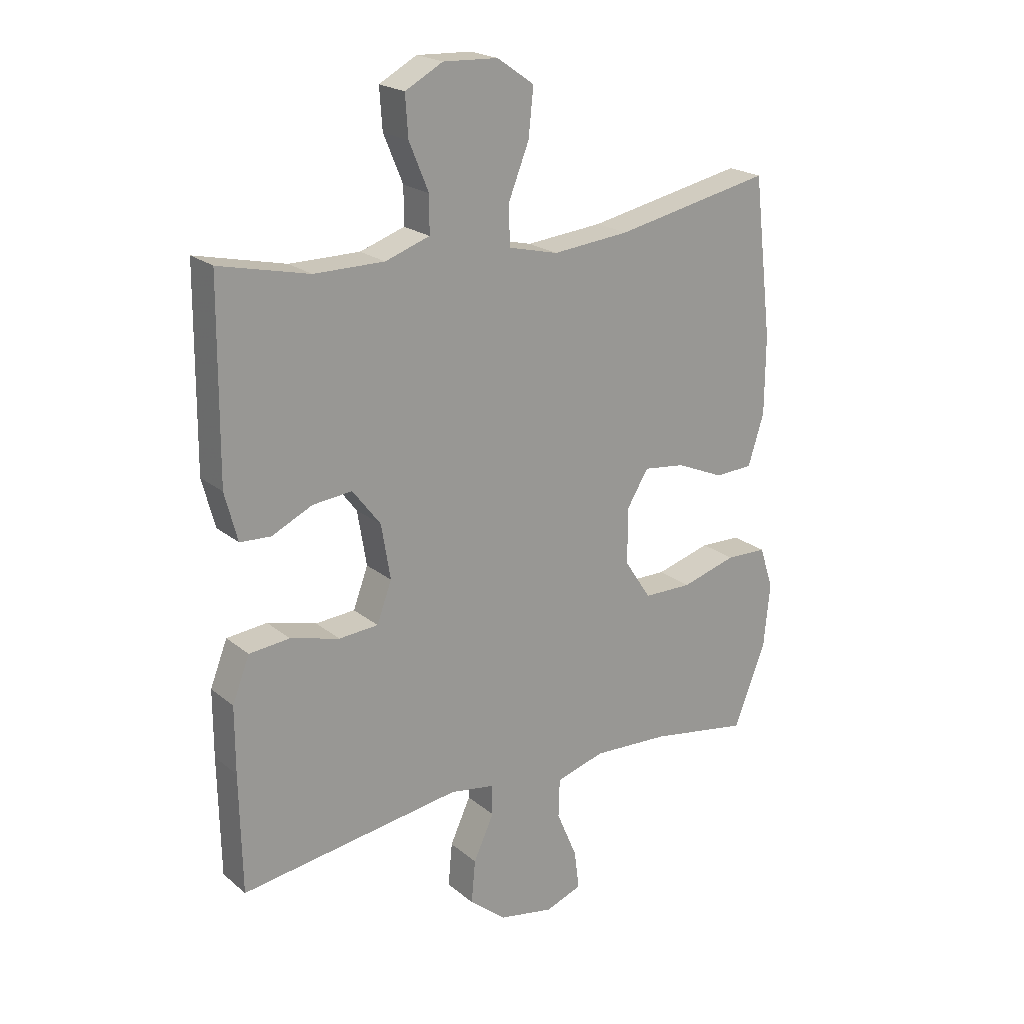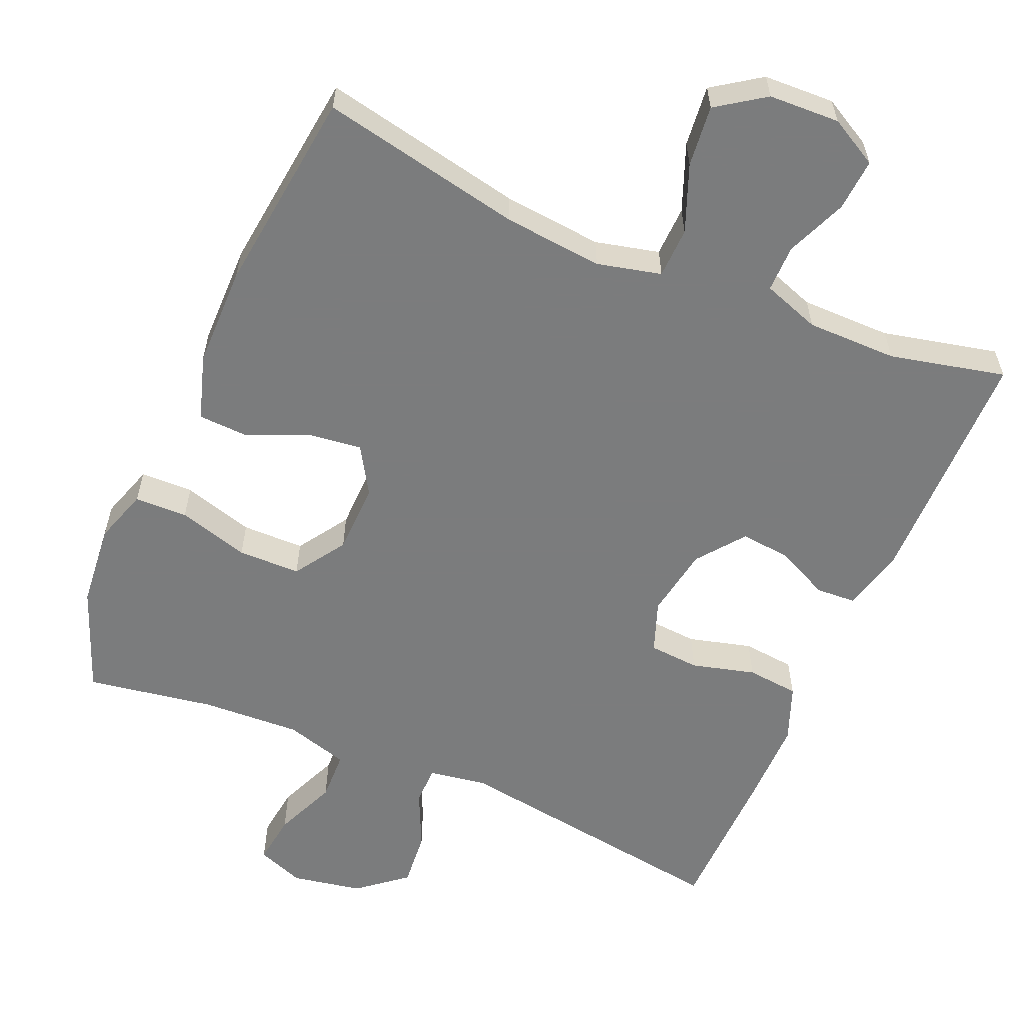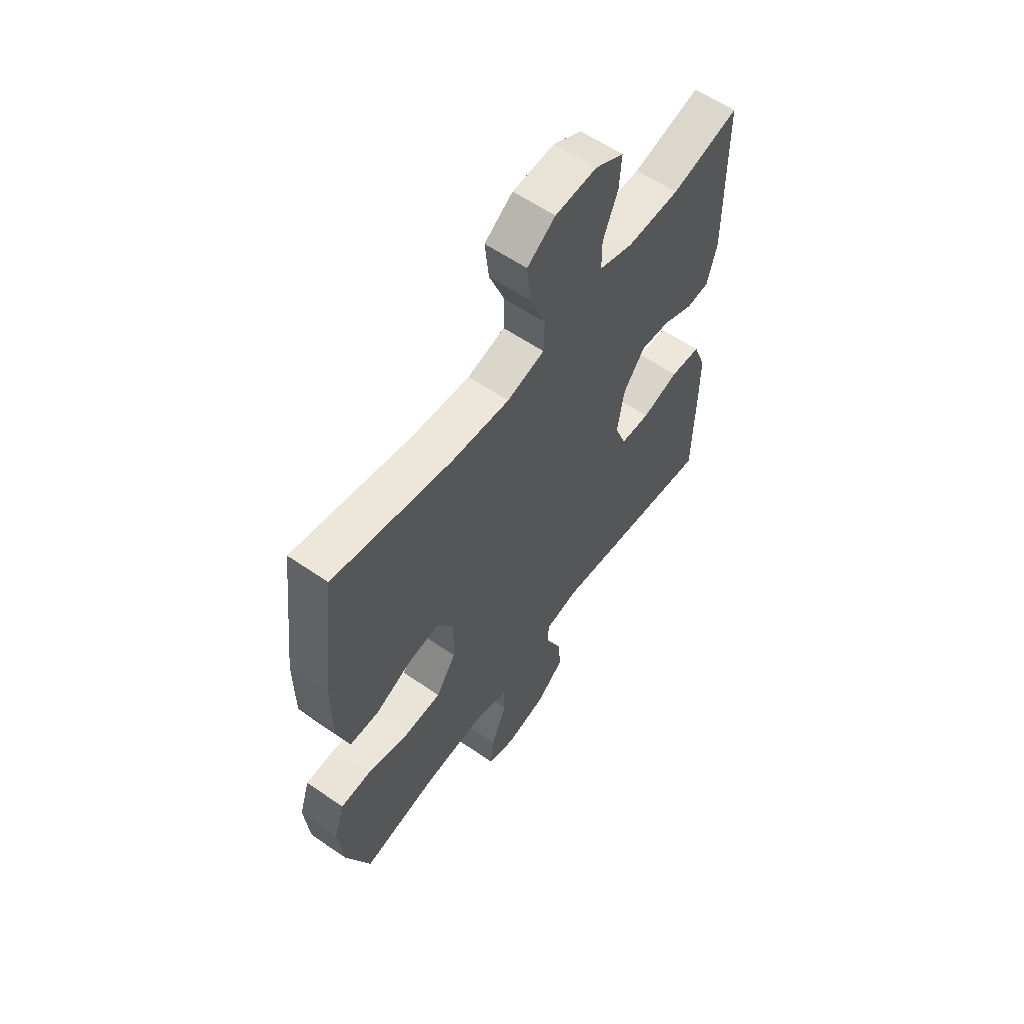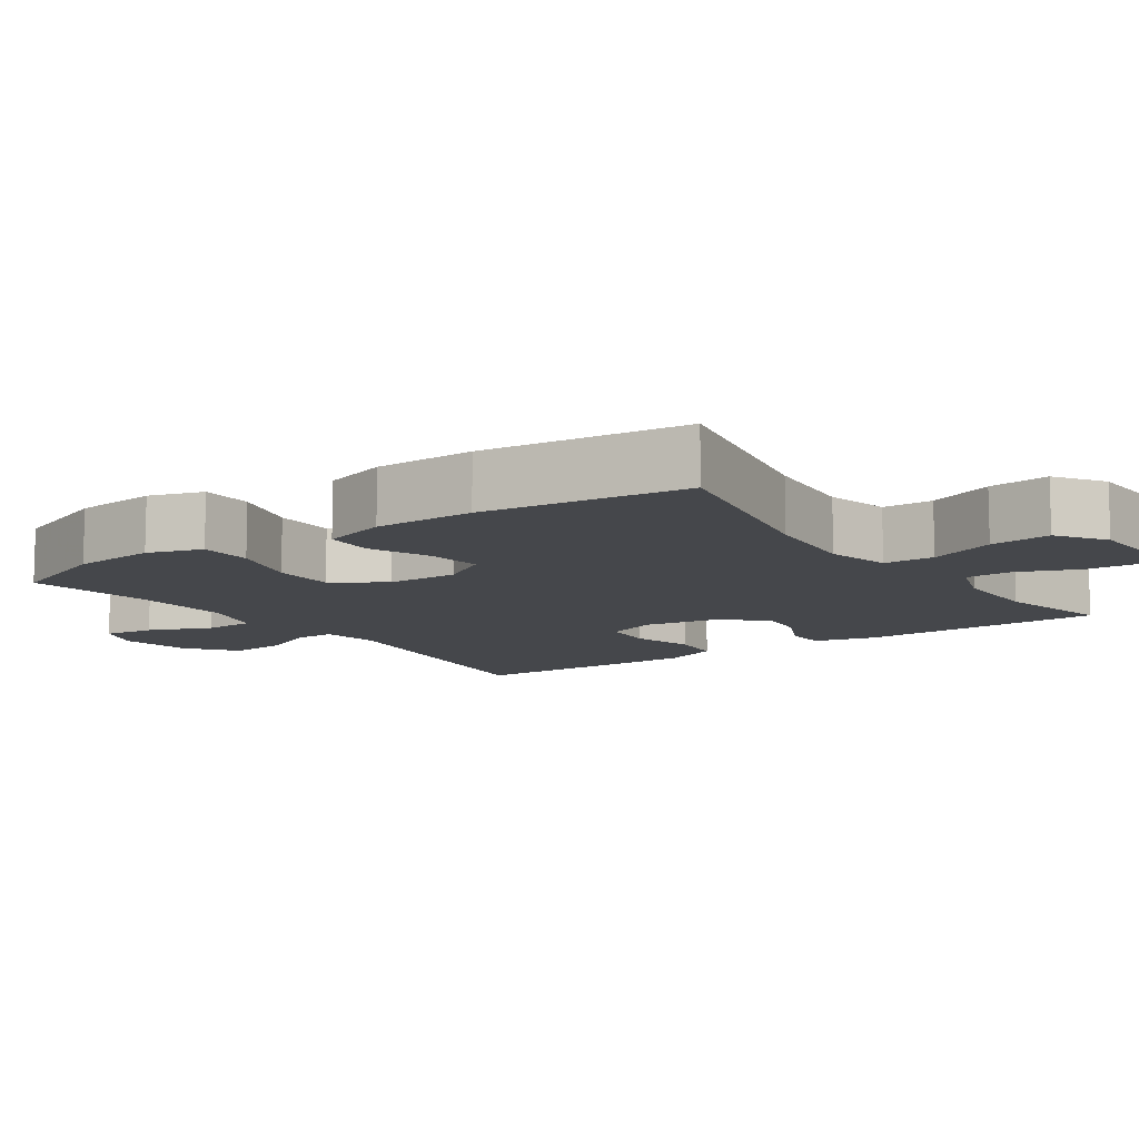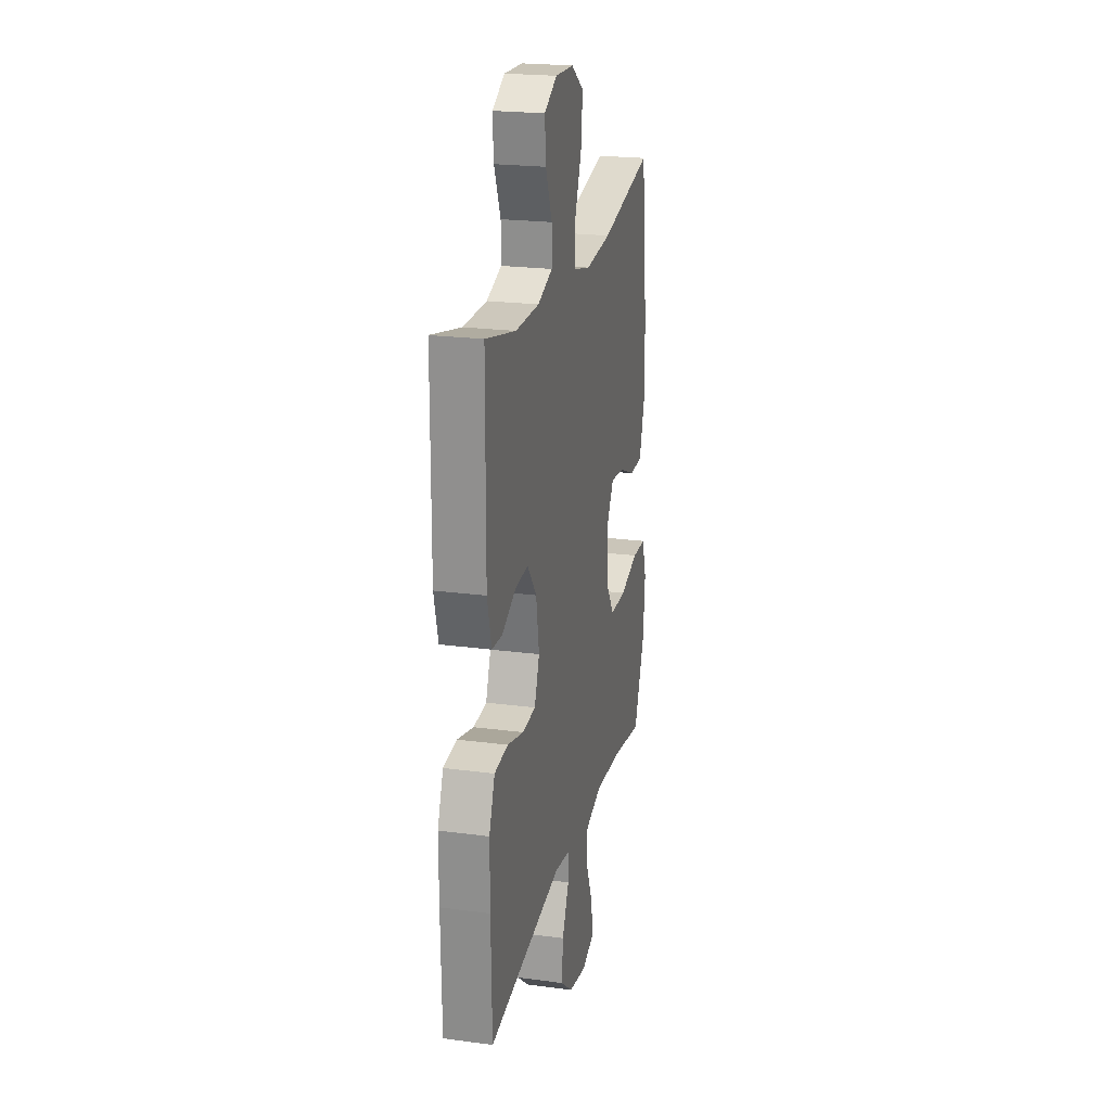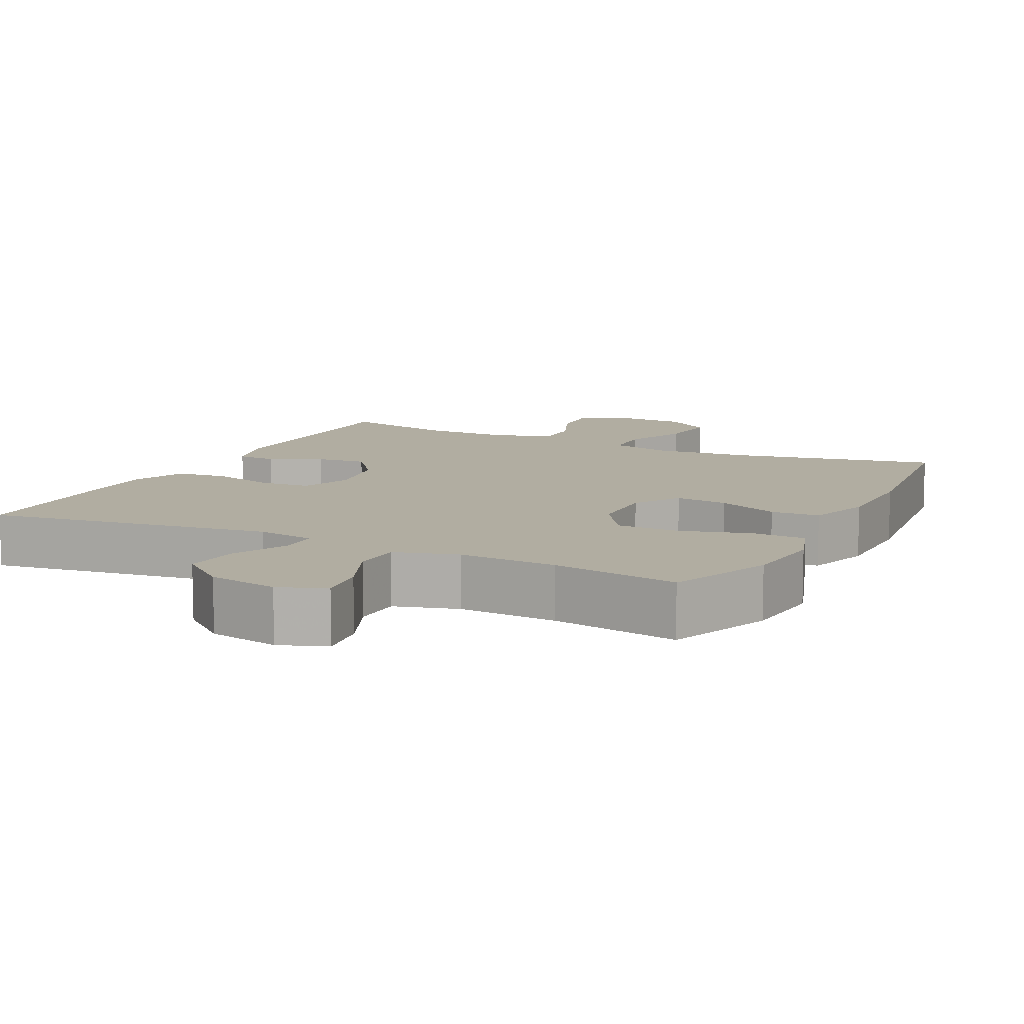
<metadata>
{"format":"obj","ext":"obj","renderer":"f3d","projection":"perspective","resolution":1024,"background":"white","views":[{"elev":21.1,"azim":144.8,"up":"+Z"},{"elev":-58.7,"azim":-23.3,"up":"+Y"},{"elev":59.3,"azim":-54.6,"up":"+Z"},{"elev":-10.5,"azim":-55.2,"up":"+Y"},{"elev":22.2,"azim":103.0,"up":"+Z"},{"elev":10.3,"azim":-153.6,"up":"+Y"}]}
</metadata>
<code>
v -0.5 0.07 -0.5
v -0.556 0.07 -0.357
v -0.567 0.07 -0.243
v -0.543 0.07 -0.169
v -0.471 0.07 -0.167
v -0.374 0.07 -0.195
v -0.289 0.07 -0.194
v -0.243 0.07 -0.124
v -0.241 0.07 -0.027
v -0.28 0.07 0.037
v -0.353 0.07 0.028
v -0.437 0.07 -0.008
v -0.504 0.07 -0.005
v -0.532 0.07 0.084
v -0.533 0.07 0.221
v -0.5 0.07 0.5
v -0.225 0.07 0.444
v -0.09 0.07 0.431
v -0.003 0.07 0.452
v -0.001 0.07 0.521
v -0.037 0.07 0.612
v -0.046 0.07 0.695
v 0.019 0.07 0.74
v 0.115 0.07 0.744
v 0.181 0.07 0.708
v 0.176 0.07 0.637
v 0.142 0.07 0.555
v 0.142 0.07 0.491
v 0.22 0.07 0.464
v 0.343 0.07 0.464
v 0.5 0.07 0.5
v 0.503 0.07 0.166
v 0.481 0.07 0.082
v 0.427 0.07 0.079
v 0.356 0.07 0.113
v 0.287 0.07 0.12
v 0.238 0.07 0.056
v 0.222 0.07 -0.04
v 0.248 0.07 -0.11
v 0.317 0.07 -0.115
v 0.403 0.07 -0.092
v 0.474 0.07 -0.099
v 0.504 0.07 -0.176
v 0.504 0.07 -0.292
v 0.5 0.07 -0.5
v 0.112 0.07 -0.444
v 0.033 0.07 -0.457
v 0.033 0.07 -0.51
v 0.069 0.07 -0.588
v 0.076 0.07 -0.664
v 0.011 0.07 -0.717
v -0.085 0.07 -0.735
v -0.149 0.07 -0.711
v -0.14 0.07 -0.642
v -0.104 0.07 -0.557
v -0.106 0.07 -0.489
v -0.192 0.07 -0.464
v -0.327 0.07 -0.471
v -0.5 0 -0.5
v -0.556 0 -0.357
v -0.567 0 -0.243
v -0.543 0 -0.169
v -0.471 0 -0.167
v -0.374 0 -0.195
v -0.289 0 -0.194
v -0.243 0 -0.124
v -0.241 0 -0.027
v -0.28 0 0.037
v -0.353 0 0.028
v -0.437 0 -0.008
v -0.504 0 -0.005
v -0.532 0 0.084
v -0.533 0 0.221
v -0.5 0 0.5
v -0.225 0 0.444
v -0.09 0 0.431
v -0.003 0 0.452
v -0.001 0 0.521
v -0.037 0 0.612
v -0.046 0 0.695
v 0.019 0 0.74
v 0.115 0 0.744
v 0.181 0 0.708
v 0.176 0 0.637
v 0.142 0 0.555
v 0.142 0 0.491
v 0.22 0 0.464
v 0.343 0 0.464
v 0.5 0 0.5
v 0.503 0 0.166
v 0.481 0 0.082
v 0.427 0 0.079
v 0.356 0 0.113
v 0.287 0 0.12
v 0.238 0 0.056
v 0.222 0 -0.04
v 0.248 0 -0.11
v 0.317 0 -0.115
v 0.403 0 -0.092
v 0.474 0 -0.099
v 0.504 0 -0.176
v 0.504 0 -0.292
v 0.5 0 -0.5
v 0.112 0 -0.444
v 0.033 0 -0.457
v 0.033 0 -0.51
v 0.069 0 -0.588
v 0.076 0 -0.664
v 0.011 0 -0.717
v -0.085 0 -0.735
v -0.149 0 -0.711
v -0.14 0 -0.642
v -0.104 0 -0.557
v -0.106 0 -0.489
v -0.192 0 -0.464
v -0.327 0 -0.471
f 52 53 54 55
f 52 55 56
f 51 52 56
f 48 49 50 51
f 47 48 51 56
f 43 44 45 46
f 43 46 47
f 40 41 42 43
f 39 40 43 47
f 38 39 47 56
f 32 33 34 35
f 30 31 32 35
f 29 30 35 36
f 28 29 36 37
f 24 25 26 27
f 24 27 28
f 23 24 28
f 20 21 22 23
f 19 20 23 28
f 14 15 16 17
f 14 17 18
f 11 12 13 14
f 10 11 14 18
f 9 10 18 19
f 3 4 5 6
f 3 6 7
f 58 1 2 3
f 57 58 3 7
f 8 9 19 28
f 8 28 37 38
f 38 56 57
f 7 8 38 57
f 113 112 111 110
f 114 113 110
f 114 110 109
f 109 108 107 106
f 114 109 106 105
f 104 103 102 101
f 105 104 101
f 101 100 99 98
f 105 101 98 97
f 114 105 97 96
f 93 92 91 90
f 93 90 89 88
f 94 93 88 87
f 95 94 87 86
f 85 84 83 82
f 86 85 82
f 86 82 81
f 81 80 79 78
f 86 81 78 77
f 75 74 73 72
f 76 75 72
f 72 71 70 69
f 76 72 69 68
f 77 76 68 67
f 64 63 62 61
f 65 64 61
f 61 60 59 116
f 65 61 116 115
f 86 77 67 66
f 96 95 86 66
f 115 114 96
f 115 96 66 65
f 1 59 60 2
f 2 60 61 3
f 3 61 62 4
f 4 62 63 5
f 5 63 64 6
f 6 64 65 7
f 7 65 66 8
f 8 66 67 9
f 9 67 68 10
f 10 68 69 11
f 11 69 70 12
f 12 70 71 13
f 13 71 72 14
f 14 72 73 15
f 15 73 74 16
f 16 74 75 17
f 17 75 76 18
f 18 76 77 19
f 19 77 78 20
f 20 78 79 21
f 21 79 80 22
f 22 80 81 23
f 23 81 82 24
f 24 82 83 25
f 25 83 84 26
f 26 84 85 27
f 27 85 86 28
f 28 86 87 29
f 29 87 88 30
f 30 88 89 31
f 31 89 90 32
f 32 90 91 33
f 33 91 92 34
f 34 92 93 35
f 35 93 94 36
f 36 94 95 37
f 37 95 96 38
f 38 96 97 39
f 39 97 98 40
f 40 98 99 41
f 41 99 100 42
f 42 100 101 43
f 43 101 102 44
f 44 102 103 45
f 45 103 104 46
f 46 104 105 47
f 47 105 106 48
f 48 106 107 49
f 49 107 108 50
f 50 108 109 51
f 51 109 110 52
f 52 110 111 53
f 53 111 112 54
f 54 112 113 55
f 55 113 114 56
f 56 114 115 57
f 57 115 116 58
f 58 116 59 1

</code>
